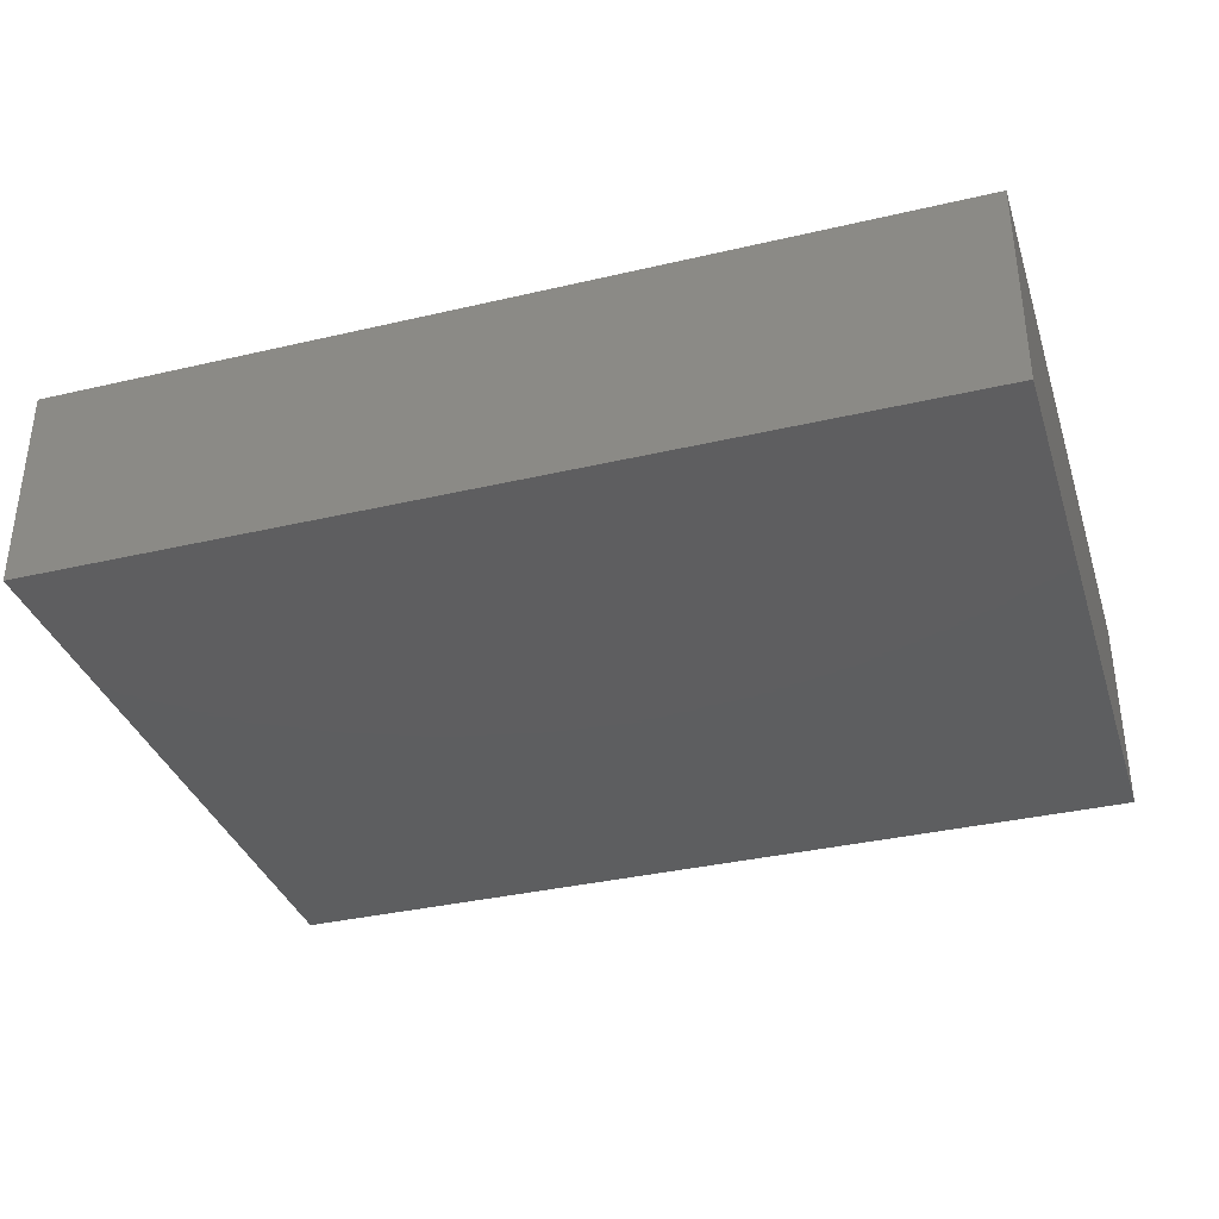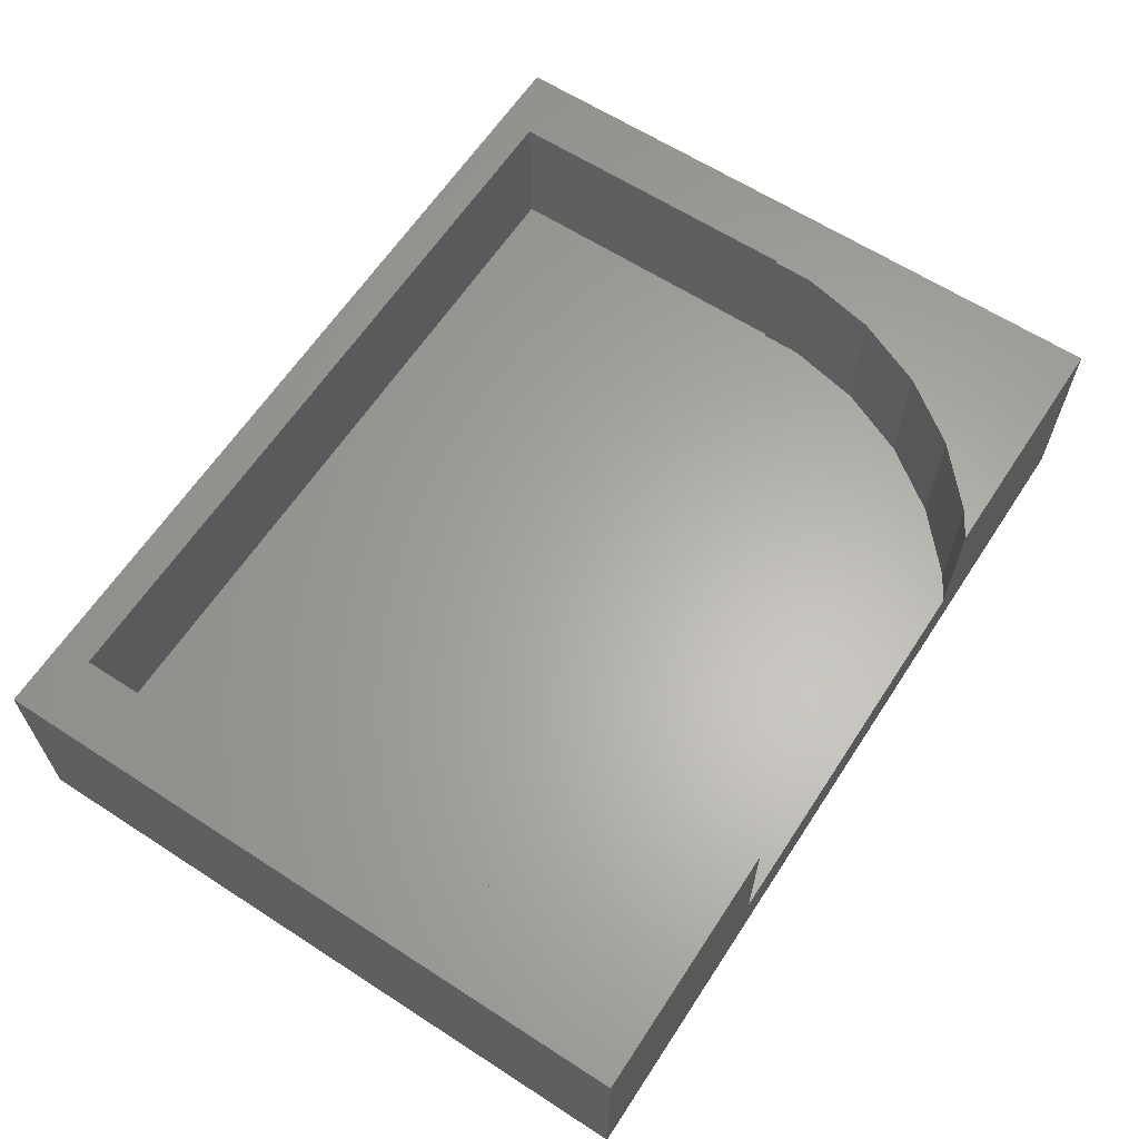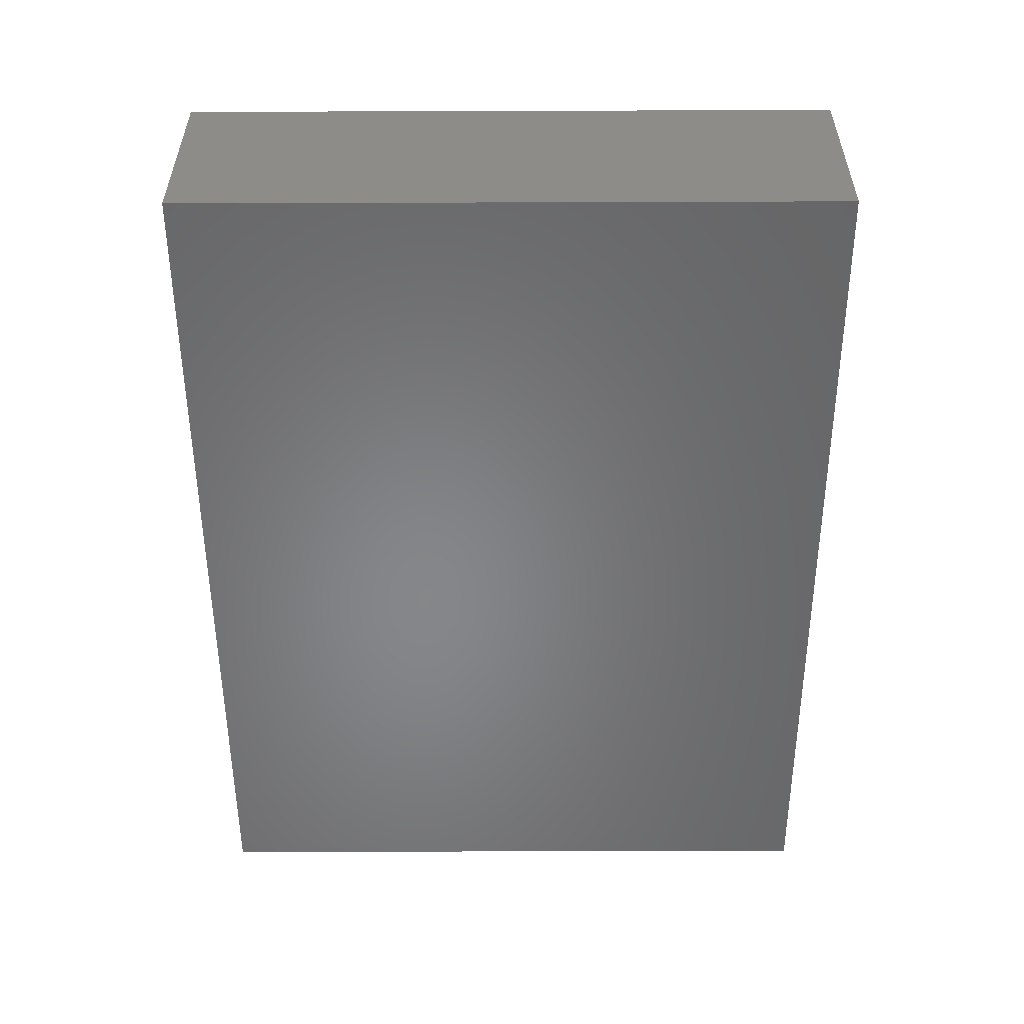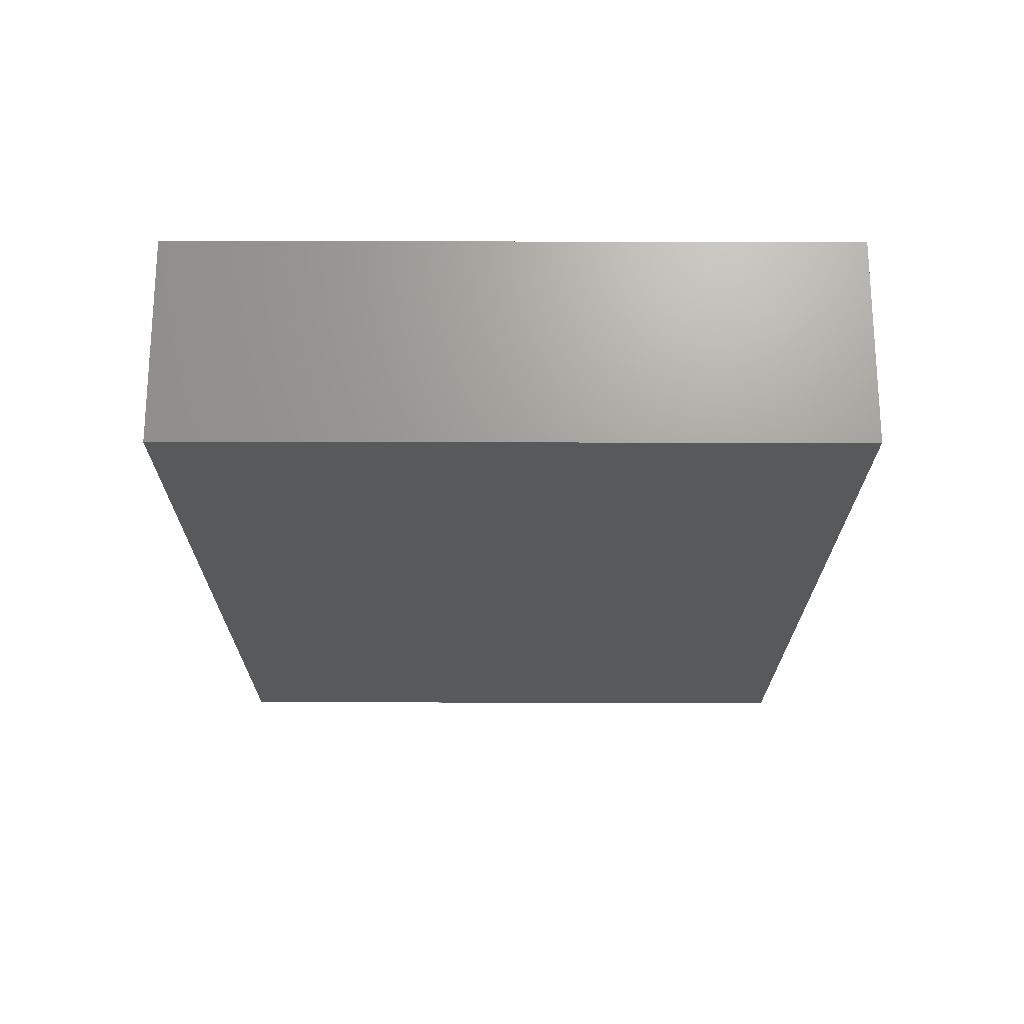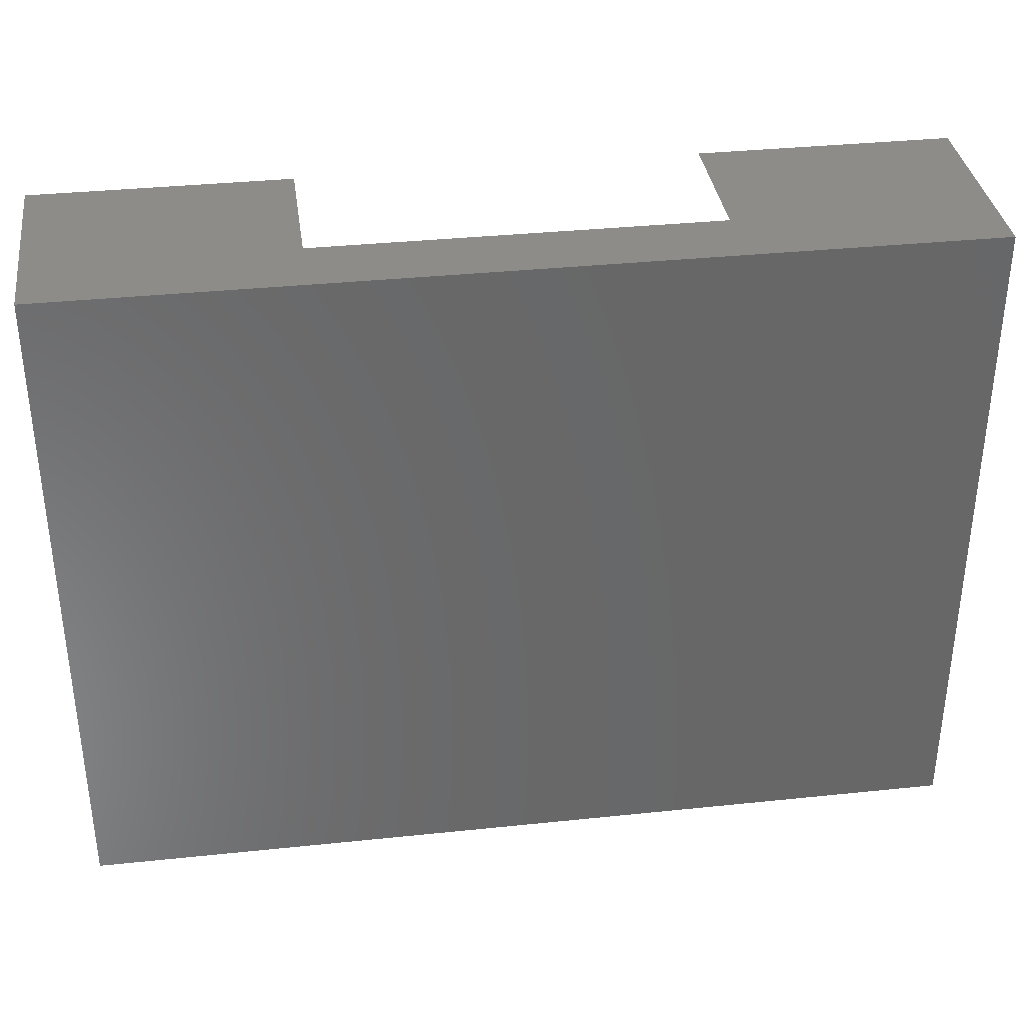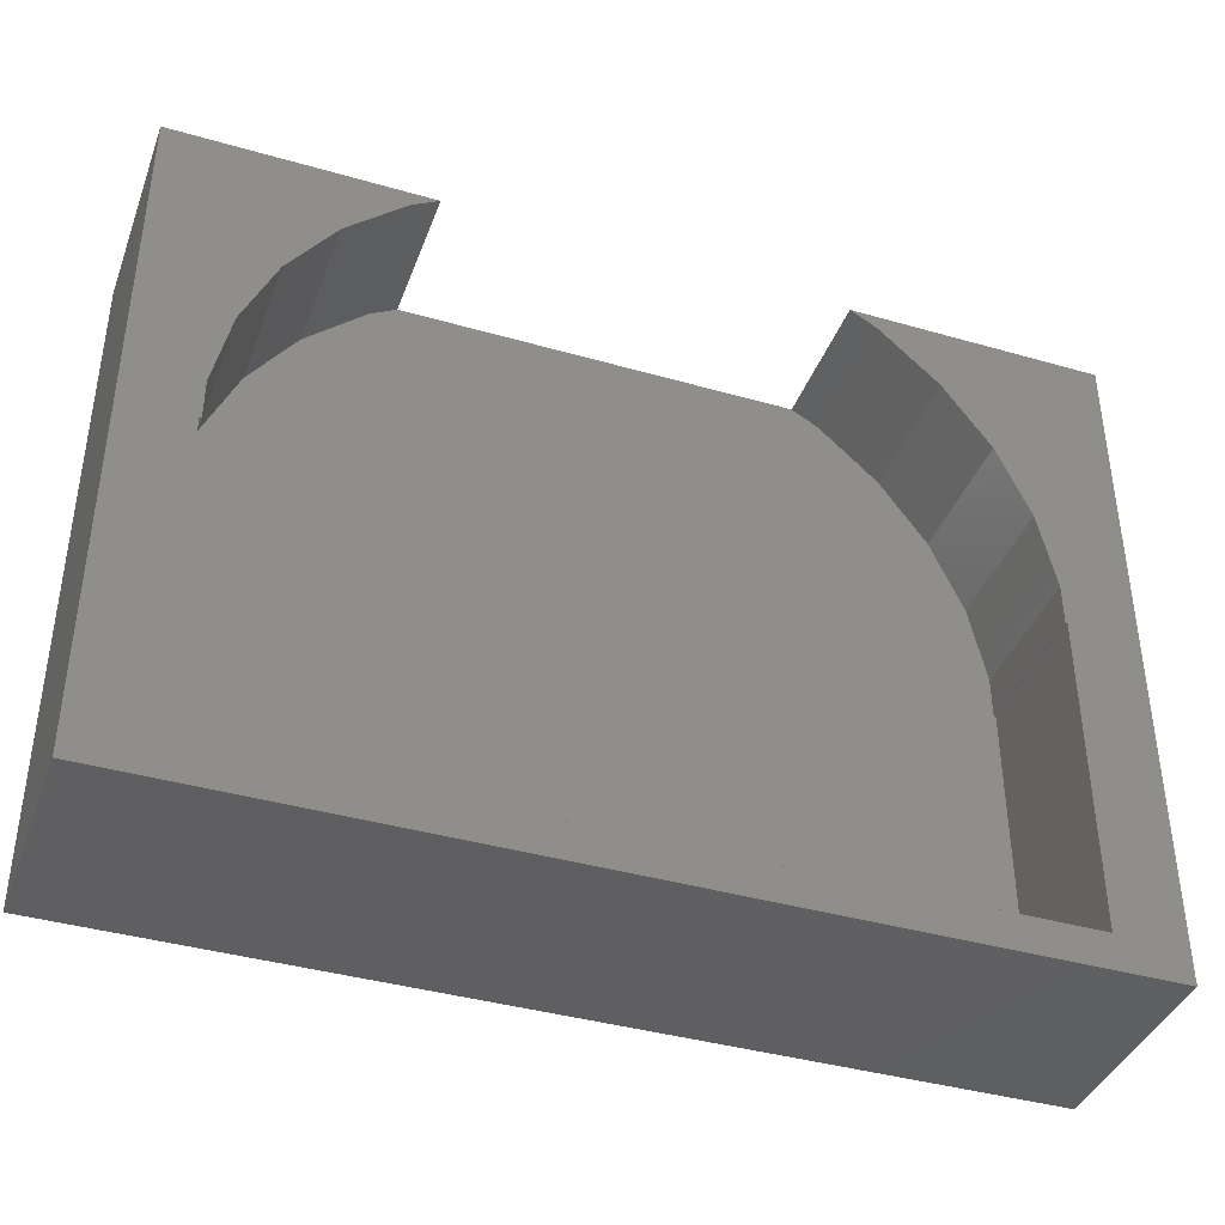
<metadata>
{"format":"stl","ext":"stl","renderer":"f3d","projection":"perspective","resolution":1024,"background":"white","views":[{"elev":-35.4,"azim":17.2,"up":"+Z"},{"elev":63.0,"azim":123.2,"up":"+Z"},{"elev":-53.5,"azim":90.2,"up":"+Z"},{"elev":-20.9,"azim":-90.1,"up":"+Z"},{"elev":35.4,"azim":172.1,"up":"+Y"},{"elev":-39.7,"azim":-19.6,"up":"+Y"}]}
</metadata>
<code>
# stl→obj: 44 verts, 84 faces
v 36.81 17.37 3
v 36.07 20.84 3
v 36.81 15.55 3
v 36.9 1.55 3
v 36.9 15.55 3
v 28.72 30 3
v 34.63 24.07 3
v 32.55 26.94 3
v 29.91 29.31 3
v 3.093 15.55 3
v 11.18 30 3
v 7.354 26.94 3
v 9.987 29.31 3
v 5.271 24.07 3
v 3.83 20.84 3
v 3.093 17.37 3
v 3 1.55 3
v 3 15.55 3
v 34.63 24.07 9.23
v 36.07 20.84 9.23
v 36.81 17.37 9.23
v 29.91 29.31 9.23
v 28.72 30 9.23
v 32.55 26.94 9.23
v 3.093 15.55 9.23
v 3.093 17.37 9.23
v 36.81 15.55 9.23
v 3 15.55 9.23
v 0 0 9.23
v 0 30 9.23
v 3.83 20.84 9.23
v 5.271 24.07 9.23
v 7.354 26.94 9.23
v 9.987 29.31 9.23
v 11.18 30 9.23
v 40 30 9.23
v 36.9 15.55 9.23
v 40 0 9.23
v 36.9 1.55 9.23
v 3 1.55 9.23
v 40 30 0
v 0 30 0
v 0 0 0
v 40 0 0
f 1 2 3
f 3 4 5
f 6 3 2
f 6 2 7
f 6 7 8
f 6 8 9
f 3 6 10
f 10 6 11
f 12 11 13
f 11 12 10
f 10 12 14
f 10 14 15
f 10 15 16
f 3 10 4
f 17 10 18
f 10 17 4
f 2 19 7
f 19 2 20
f 1 20 2
f 20 1 21
f 6 22 23
f 22 6 9
f 7 24 8
f 24 7 19
f 9 24 22
f 24 9 8
f 25 16 26
f 16 25 10
f 3 21 1
f 21 3 27
f 26 28 25
f 29 28 30
f 26 30 28
f 31 30 26
f 32 30 31
f 33 30 32
f 34 30 33
f 30 34 35
f 36 37 38
f 36 21 37
f 36 20 21
f 36 19 20
f 36 24 19
f 36 22 24
f 22 36 23
f 39 38 37
f 29 39 40
f 39 29 38
f 28 29 40
f 37 21 27
f 31 14 32
f 14 31 15
f 13 35 34
f 35 13 11
f 32 12 33
f 12 32 14
f 12 34 33
f 34 12 13
f 26 15 31
f 15 26 16
f 36 6 23
f 6 41 11
f 41 6 36
f 11 30 35
f 11 42 30
f 42 11 41
f 18 25 28
f 25 18 10
f 3 37 27
f 37 3 5
f 4 40 39
f 40 4 17
f 4 37 5
f 37 4 39
f 40 18 28
f 18 40 17
f 43 30 42
f 30 43 29
f 38 41 36
f 41 38 44
f 43 41 44
f 41 43 42
f 43 38 29
f 38 43 44

</code>
